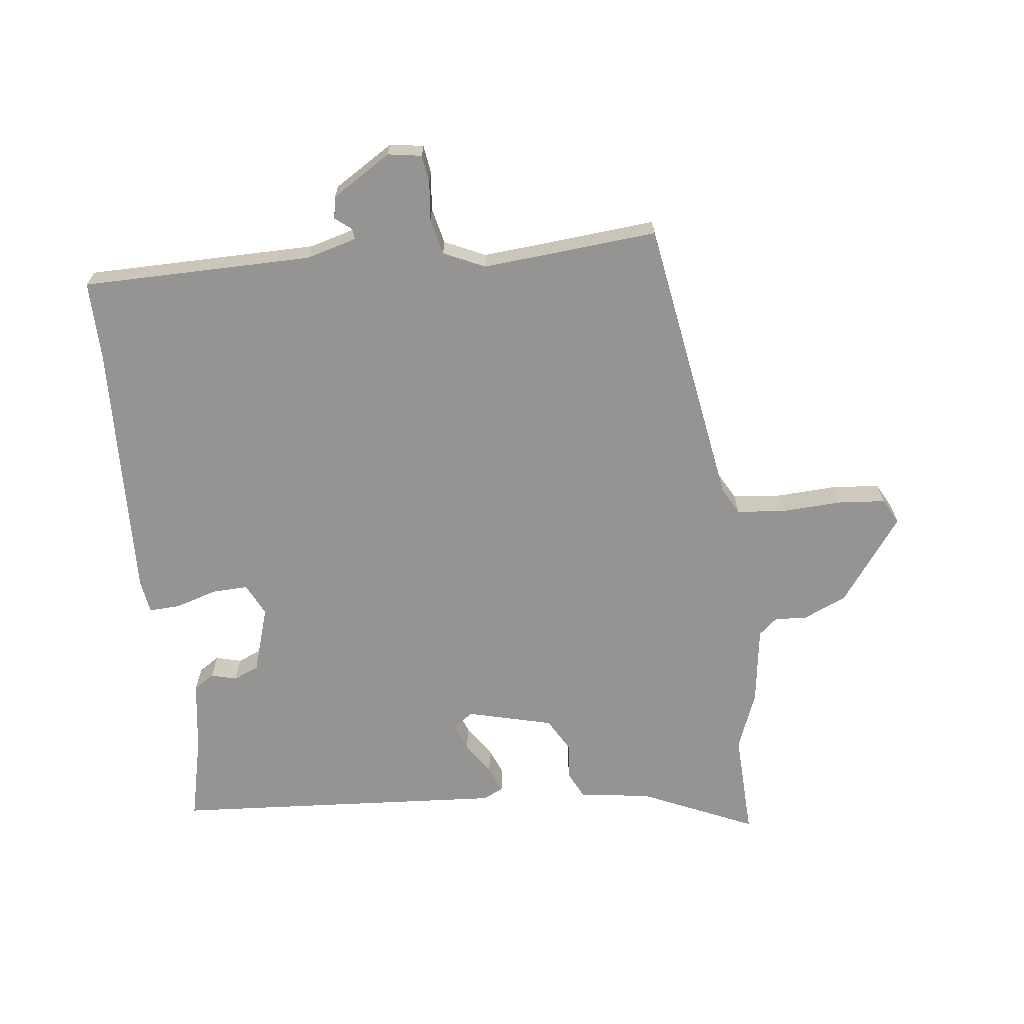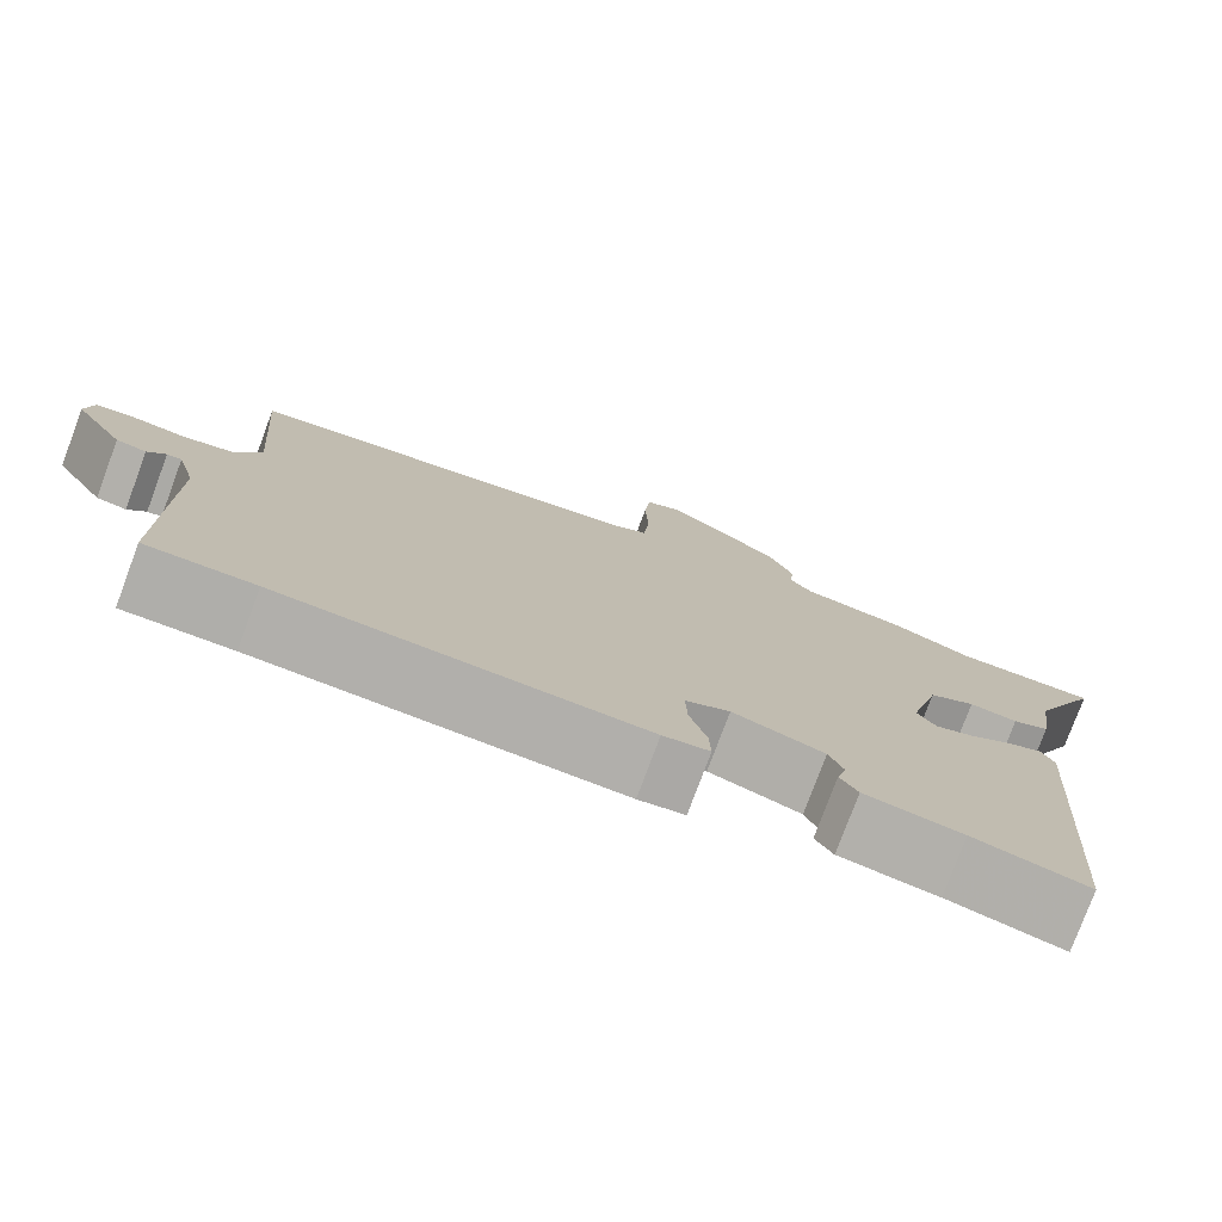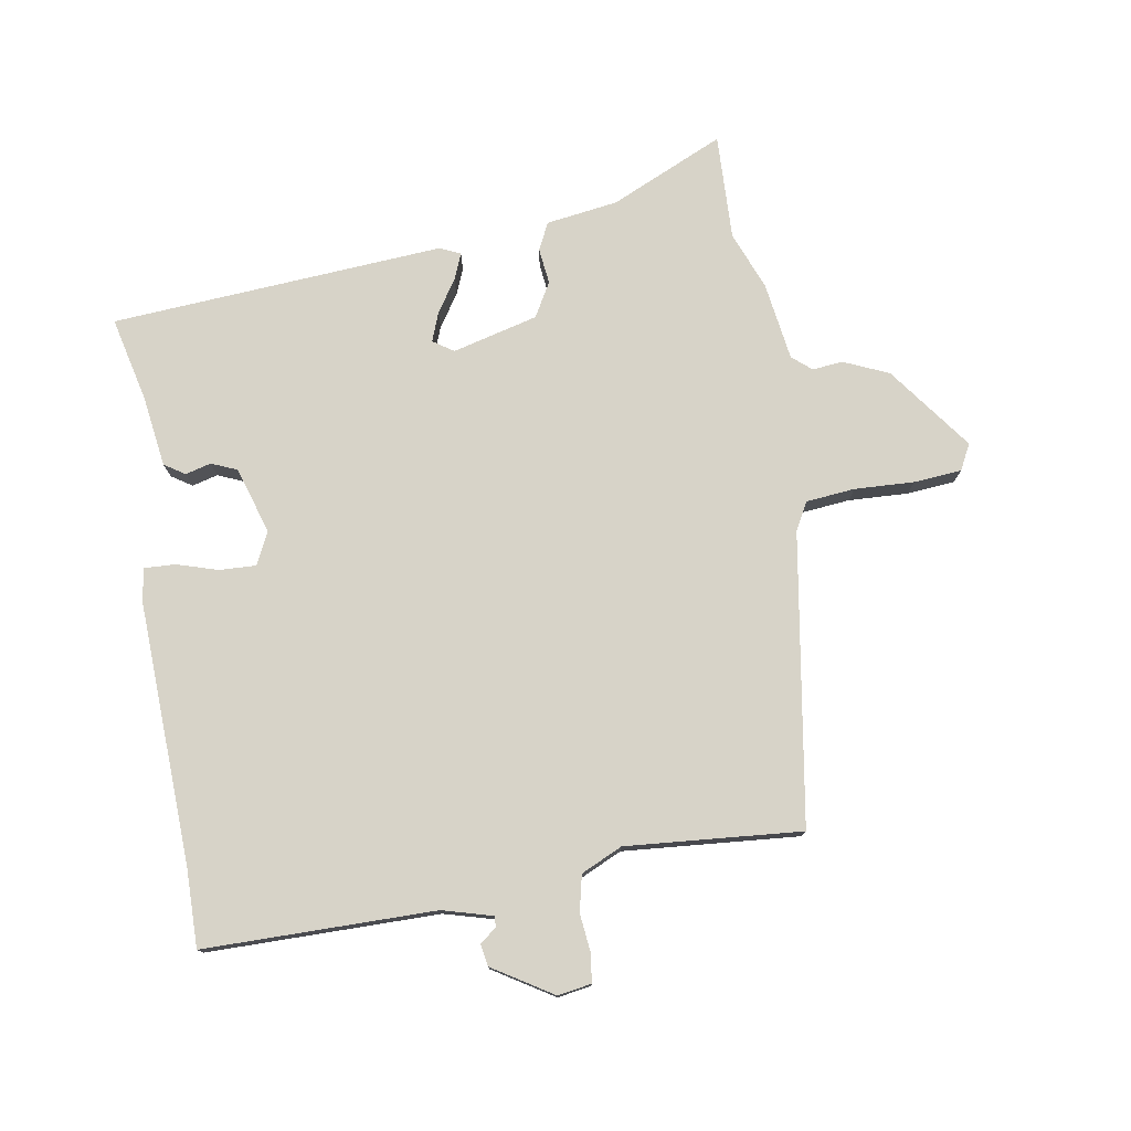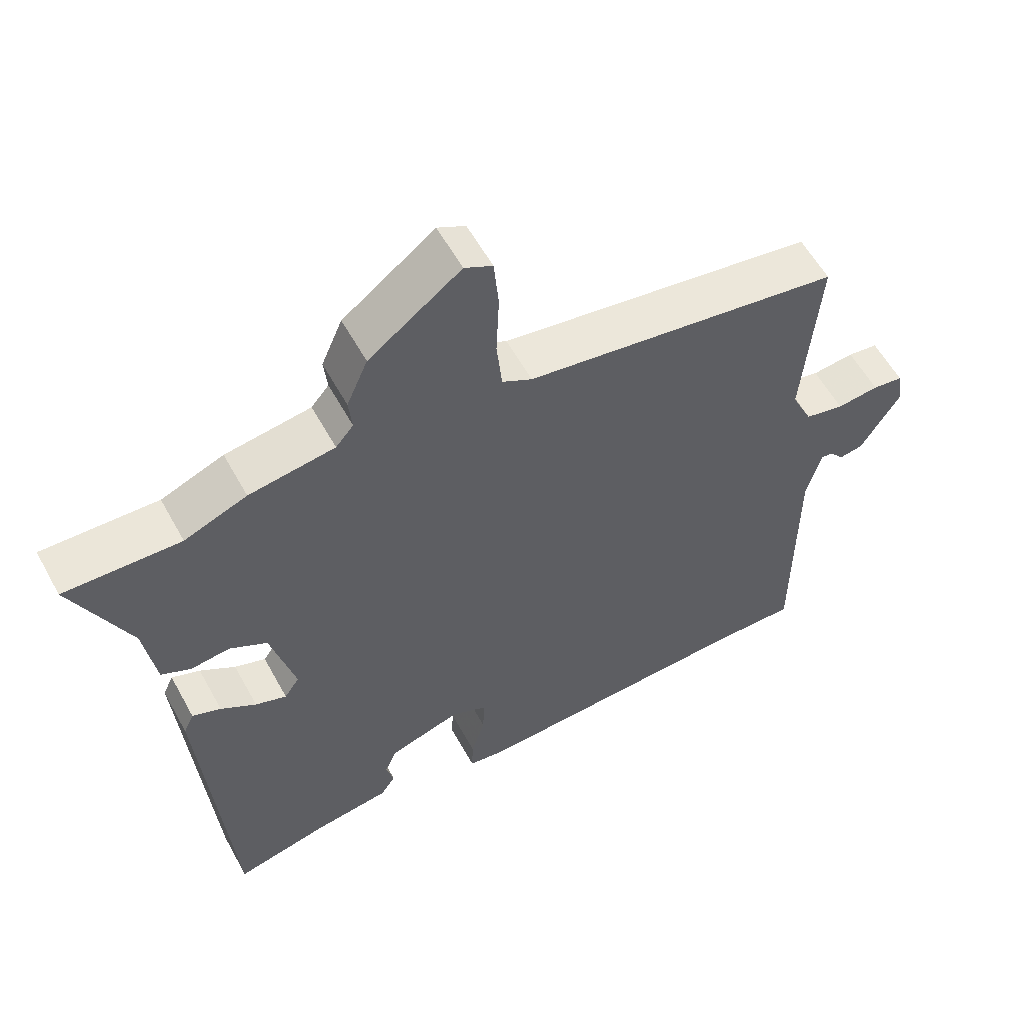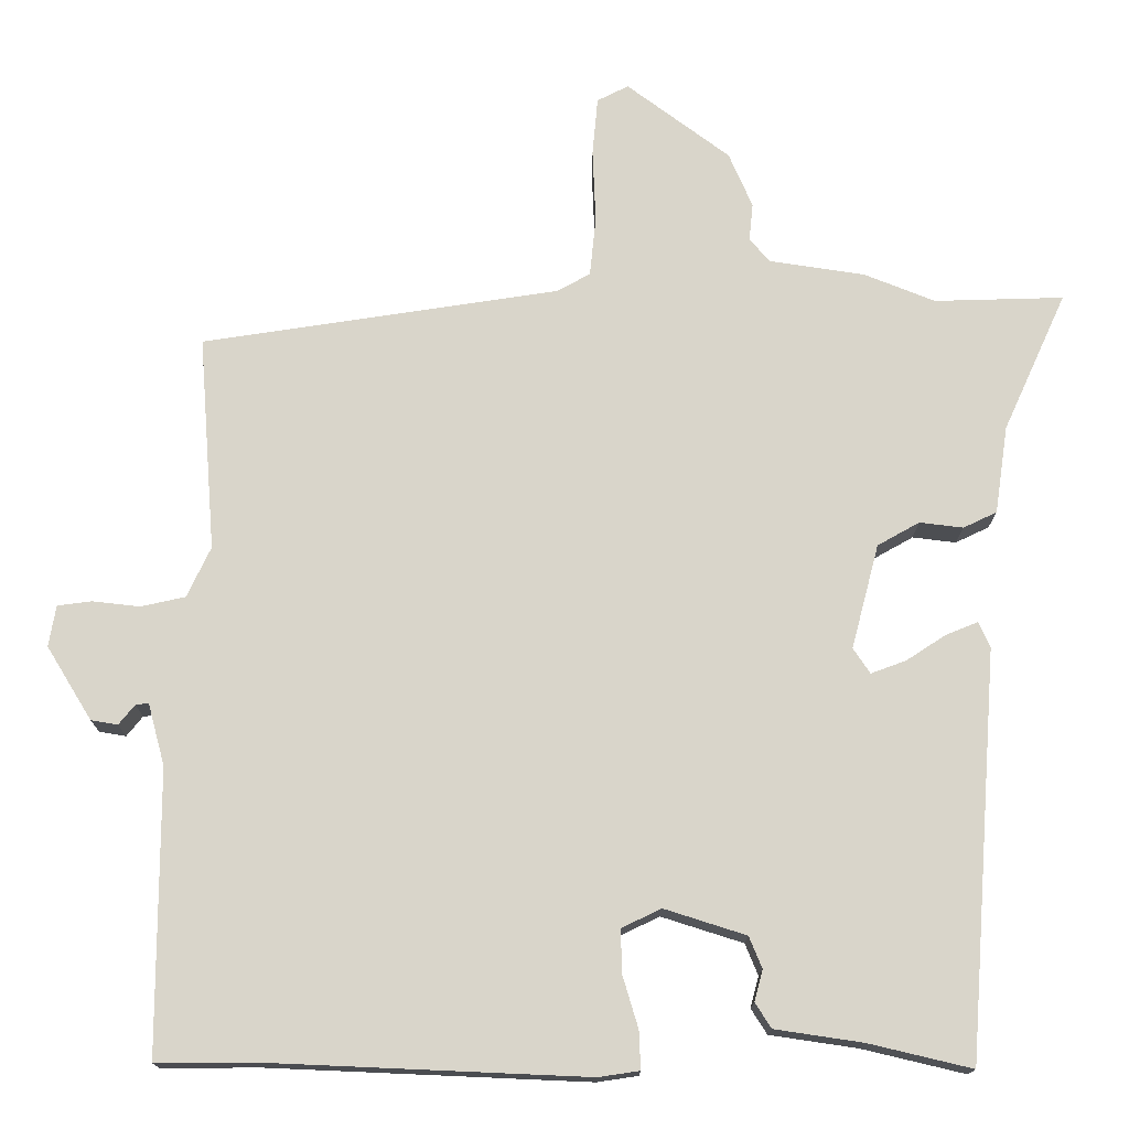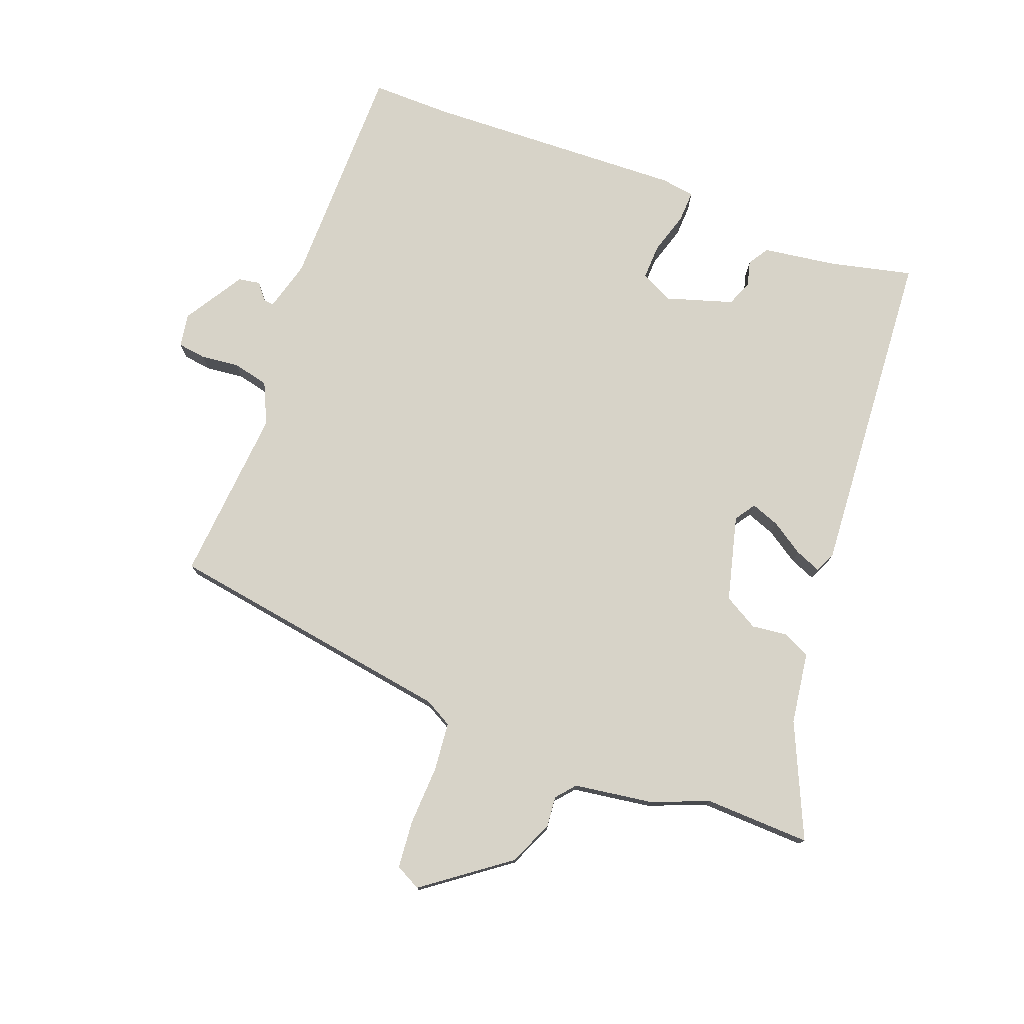
<metadata>
{"format":"obj","ext":"obj","renderer":"f3d","projection":"perspective","resolution":1024,"background":"white","views":[{"elev":-67.1,"azim":-82.9,"up":"+Y"},{"elev":-77.7,"azim":-20.4,"up":"+Z"},{"elev":76.9,"azim":-99.2,"up":"+Y"},{"elev":57.8,"azim":151.4,"up":"+Z"},{"elev":-15.5,"azim":-0.3,"up":"+Z"},{"elev":76.8,"azim":21.0,"up":"+Y"}]}
</metadata>
<code>
v -0.408 0.07 -0.499
v -0.534 0.07 -0.5
v -0.534 0.07 -0.129
v -0.556 0.07 -0.048
v -0.573 0.07 -0.05
v -0.594 0.07 -0.076
v -0.629 0.07 -0.07
v -0.688 0.07 0.026
v -0.679 0.07 0.08
v -0.634 0.07 0.086
v -0.572 0.07 0.079
v -0.514 0.07 0.092
v -0.483 0.07 0.158
v -0.505 0.07 0.44
v -0.038 0.07 0.512
v 0.006 0.07 0.536
v 0.014 0.07 0.614
v 0.01 0.07 0.71
v 0.017 0.07 0.787
v 0.058 0.07 0.808
v 0.193 0.07 0.707
v 0.224 0.07 0.635
v 0.219 0.07 0.586
v 0.245 0.07 0.555
v 0.371 0.07 0.536
v 0.463 0.07 0.499
v 0.633 0.07 0.504
v 0.55 0.07 0.322
v 0.533 0.07 0.207
v 0.489 0.07 0.186
v 0.432 0.07 0.193
v 0.377 0.07 0.162
v 0.341 0.07 0.025
v 0.363 0.07 -0.008
v 0.409 0.07 0.009
v 0.461 0.07 0.043
v 0.503 0.07 0.06
v 0.518 0.07 0.027
v 0.478 0.07 -0.507
v 0.343 0.07 -0.475
v 0.228 0.07 -0.458
v 0.207 0.07 -0.425
v 0.218 0.07 -0.384
v 0.201 0.07 -0.343
v 0.094 0.07 -0.309
v 0.042 0.07 -0.334
v 0.044 0.07 -0.392
v 0.064 0.07 -0.459
v 0.066 0.07 -0.509
v 0.012 0.07 -0.517
v -0.408 0 -0.499
v -0.534 0 -0.5
v -0.534 0 -0.129
v -0.556 0 -0.048
v -0.573 0 -0.05
v -0.594 0 -0.076
v -0.629 0 -0.07
v -0.688 0 0.026
v -0.679 0 0.08
v -0.634 0 0.086
v -0.572 0 0.079
v -0.514 0 0.092
v -0.483 0 0.158
v -0.505 0 0.44
v -0.038 0 0.512
v 0.006 0 0.536
v 0.014 0 0.614
v 0.01 0 0.71
v 0.017 0 0.787
v 0.058 0 0.808
v 0.193 0 0.707
v 0.224 0 0.635
v 0.219 0 0.586
v 0.245 0 0.555
v 0.371 0 0.536
v 0.463 0 0.499
v 0.633 0 0.504
v 0.55 0 0.322
v 0.533 0 0.207
v 0.489 0 0.186
v 0.432 0 0.193
v 0.377 0 0.162
v 0.341 0 0.025
v 0.363 0 -0.008
v 0.409 0 0.009
v 0.461 0 0.043
v 0.503 0 0.06
v 0.518 0 0.027
v 0.478 0 -0.507
v 0.343 0 -0.475
v 0.228 0 -0.458
v 0.207 0 -0.425
v 0.218 0 -0.384
v 0.201 0 -0.343
v 0.094 0 -0.309
v 0.042 0 -0.334
v 0.044 0 -0.392
v 0.064 0 -0.459
v 0.066 0 -0.509
v 0.012 0 -0.517
f 47 48 49 50
f 46 47 50 1
f 45 46 1 2
f 40 41 42 43
f 40 43 44
f 39 40 44
f 38 39 44
f 35 36 37 38
f 34 35 38 44
f 33 34 44 45
f 28 29 30 31
f 26 27 28 31
f 24 25 26 31
f 23 24 31 32
f 20 21 22 23
f 17 18 19 20
f 16 17 20 23
f 15 16 23 32
f 13 14 15 32
f 8 9 10 11
f 8 11 12
f 5 6 7 8
f 4 5 8 12
f 3 4 12 13
f 13 32 33 45
f 2 3 13 45
f 100 99 98 97
f 51 100 97 96
f 52 51 96 95
f 93 92 91 90
f 94 93 90
f 94 90 89
f 94 89 88
f 88 87 86 85
f 94 88 85 84
f 95 94 84 83
f 81 80 79 78
f 81 78 77 76
f 81 76 75 74
f 82 81 74 73
f 73 72 71 70
f 70 69 68 67
f 73 70 67 66
f 82 73 66 65
f 82 65 64 63
f 61 60 59 58
f 62 61 58
f 58 57 56 55
f 62 58 55 54
f 63 62 54 53
f 95 83 82 63
f 95 63 53 52
f 1 51 52 2
f 2 52 53 3
f 3 53 54 4
f 4 54 55 5
f 5 55 56 6
f 6 56 57 7
f 7 57 58 8
f 8 58 59 9
f 9 59 60 10
f 10 60 61 11
f 11 61 62 12
f 12 62 63 13
f 13 63 64 14
f 14 64 65 15
f 15 65 66 16
f 16 66 67 17
f 17 67 68 18
f 18 68 69 19
f 19 69 70 20
f 20 70 71 21
f 21 71 72 22
f 22 72 73 23
f 23 73 74 24
f 24 74 75 25
f 25 75 76 26
f 26 76 77 27
f 27 77 78 28
f 28 78 79 29
f 29 79 80 30
f 30 80 81 31
f 31 81 82 32
f 32 82 83 33
f 33 83 84 34
f 34 84 85 35
f 35 85 86 36
f 36 86 87 37
f 37 87 88 38
f 38 88 89 39
f 39 89 90 40
f 40 90 91 41
f 41 91 92 42
f 42 92 93 43
f 43 93 94 44
f 44 94 95 45
f 45 95 96 46
f 46 96 97 47
f 47 97 98 48
f 48 98 99 49
f 49 99 100 50
f 50 100 51 1

</code>
